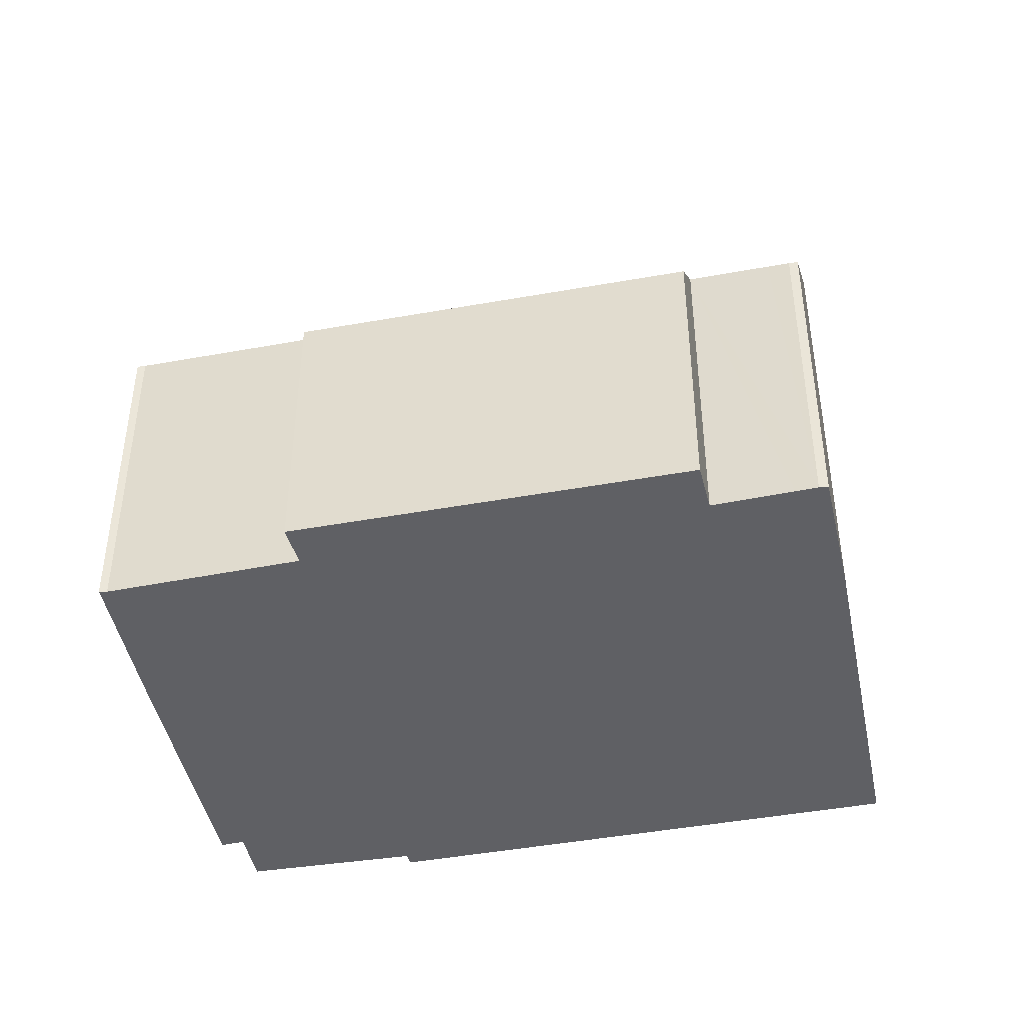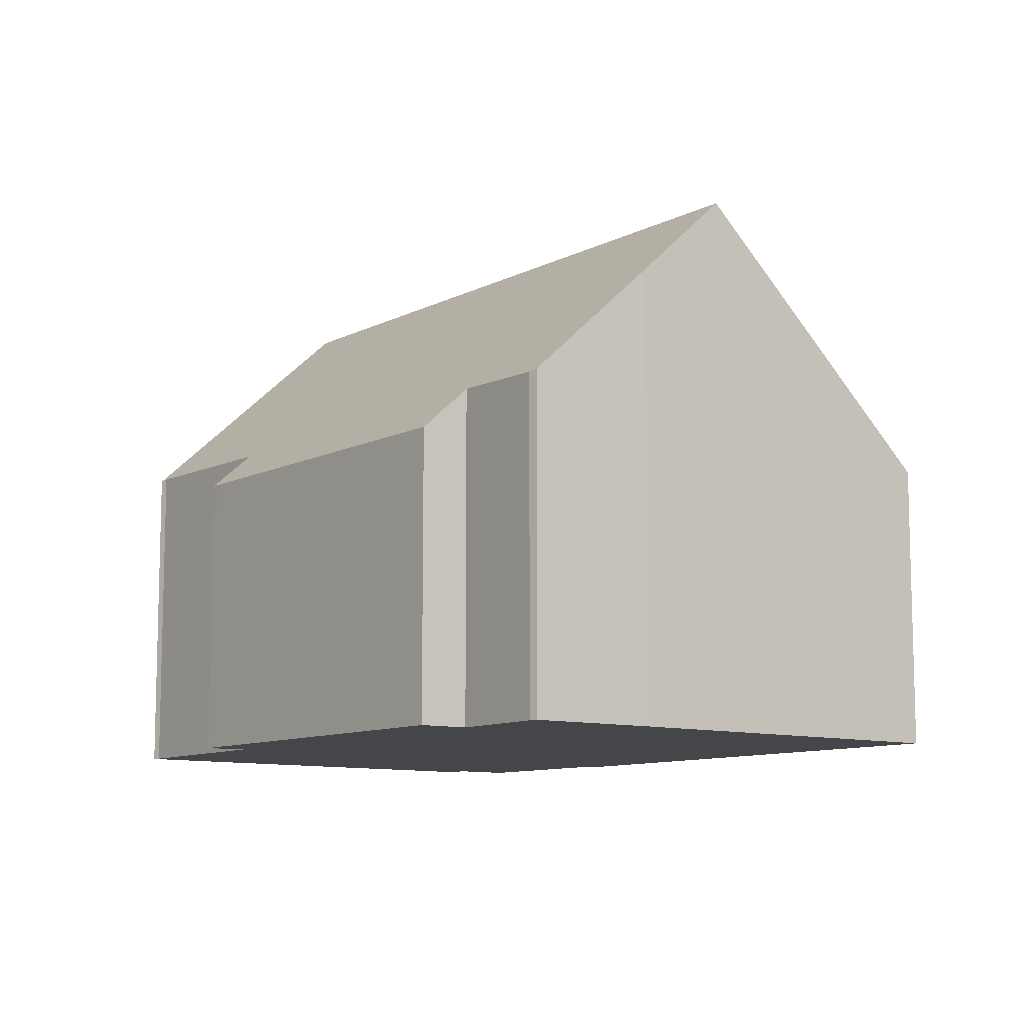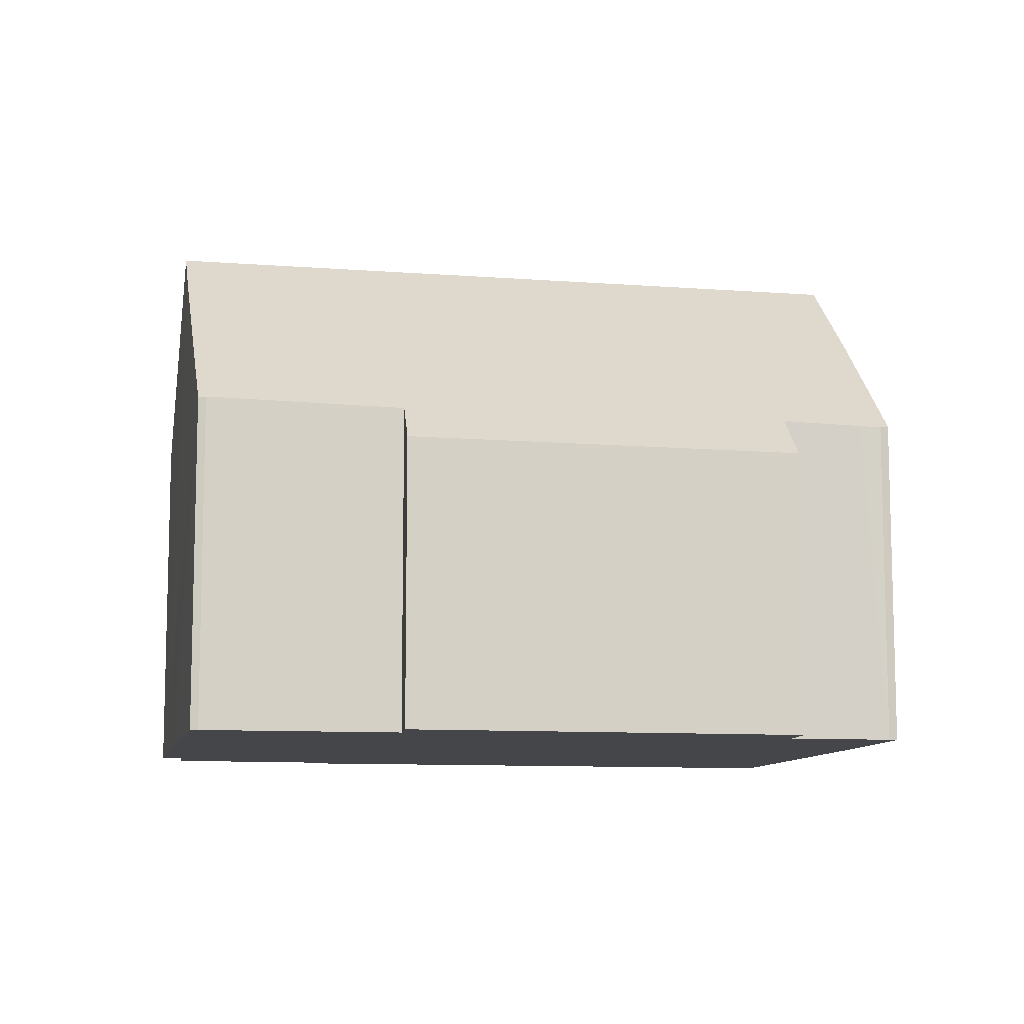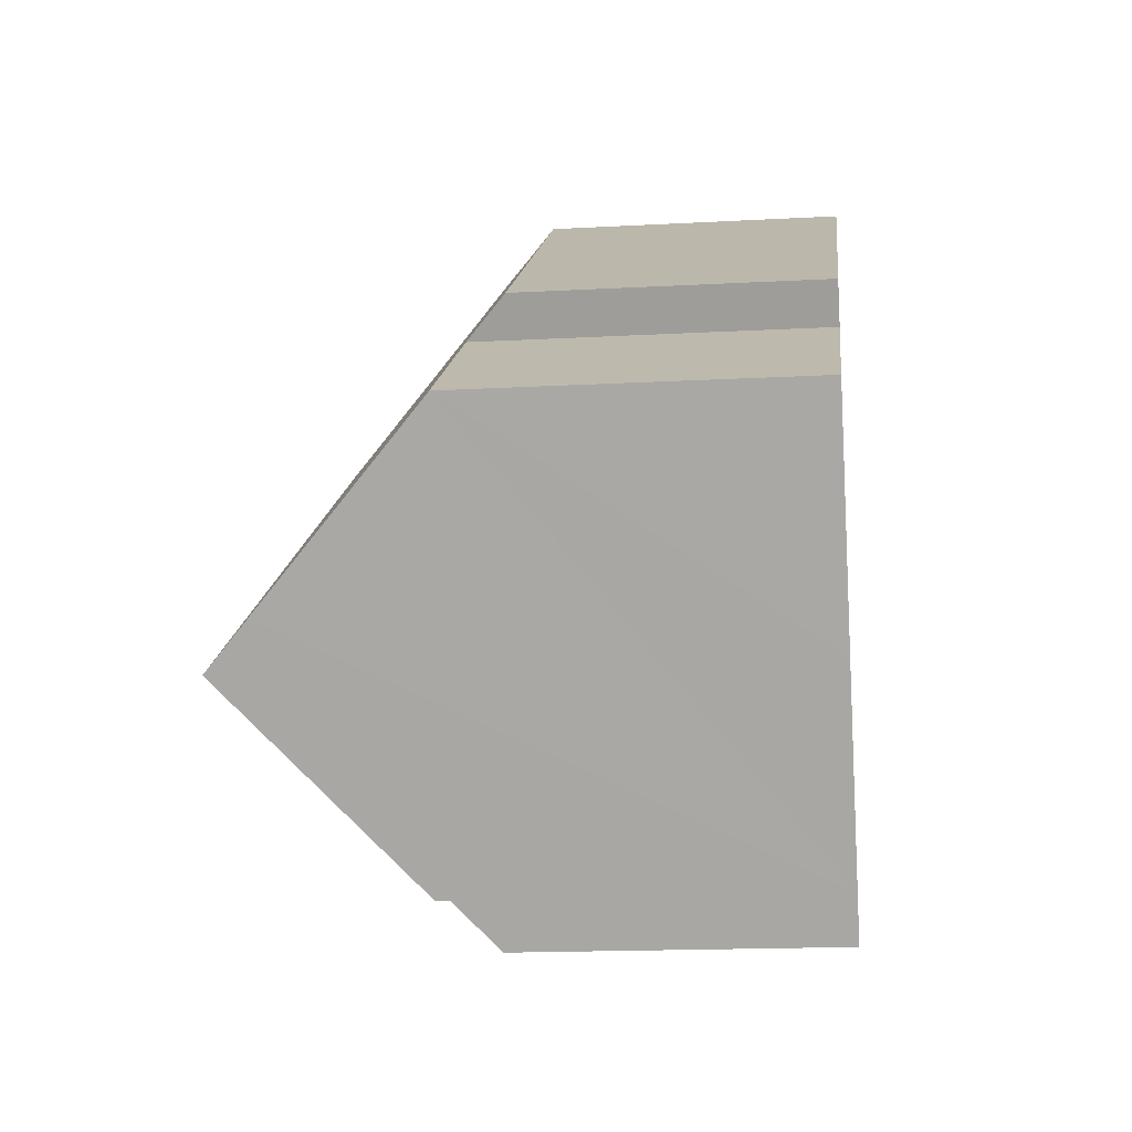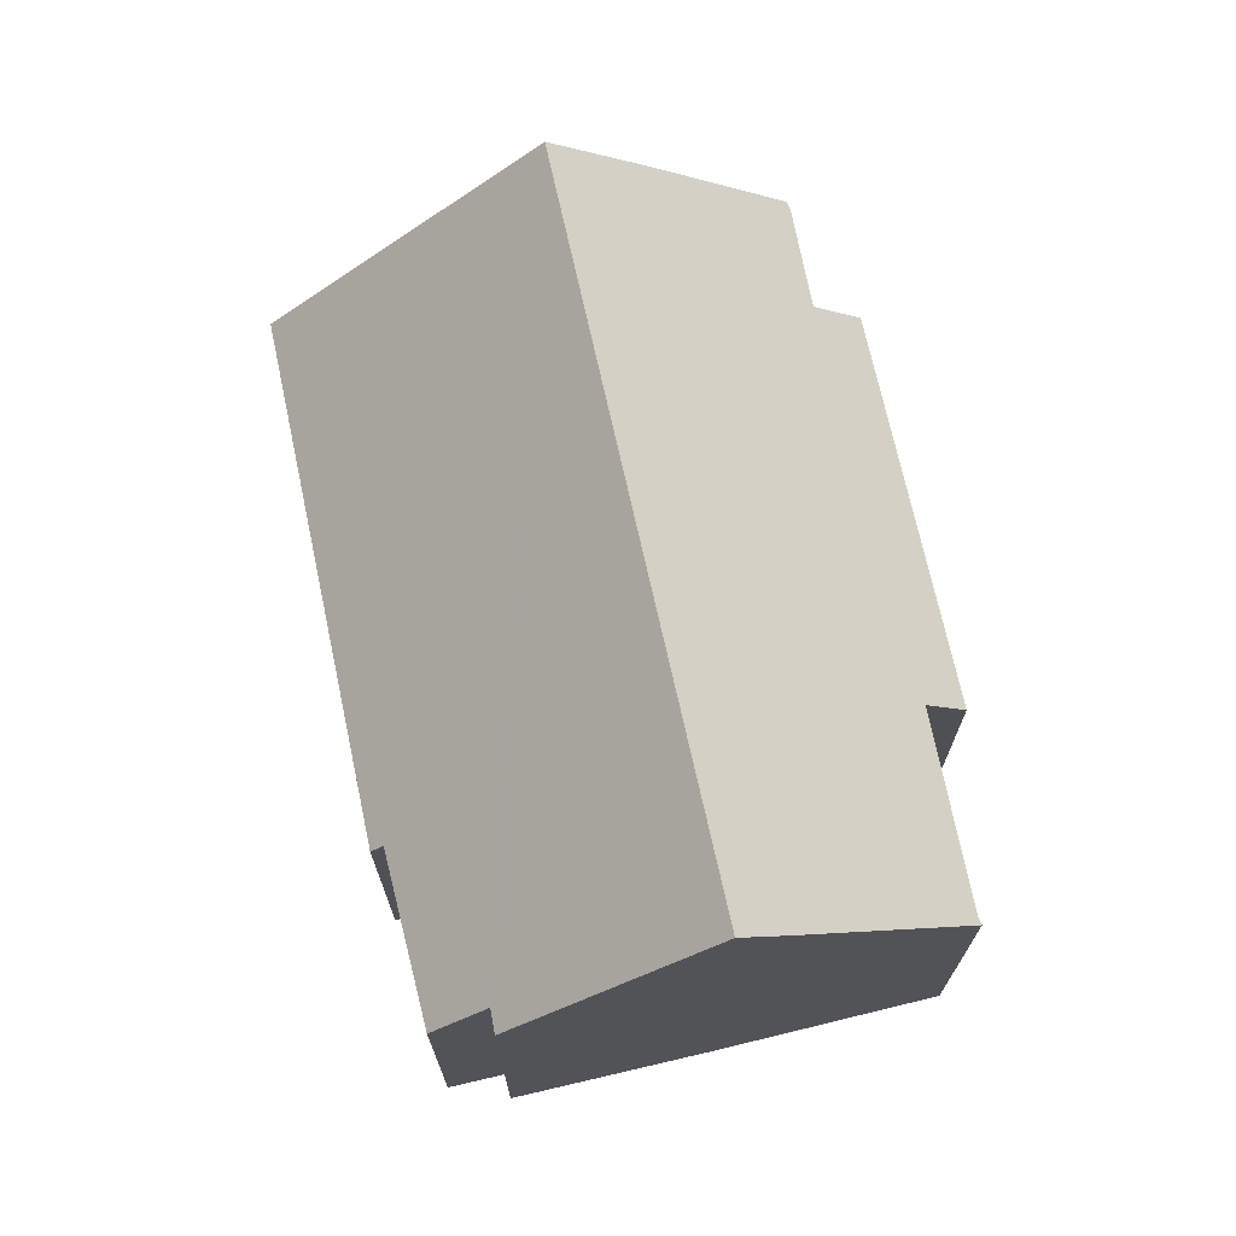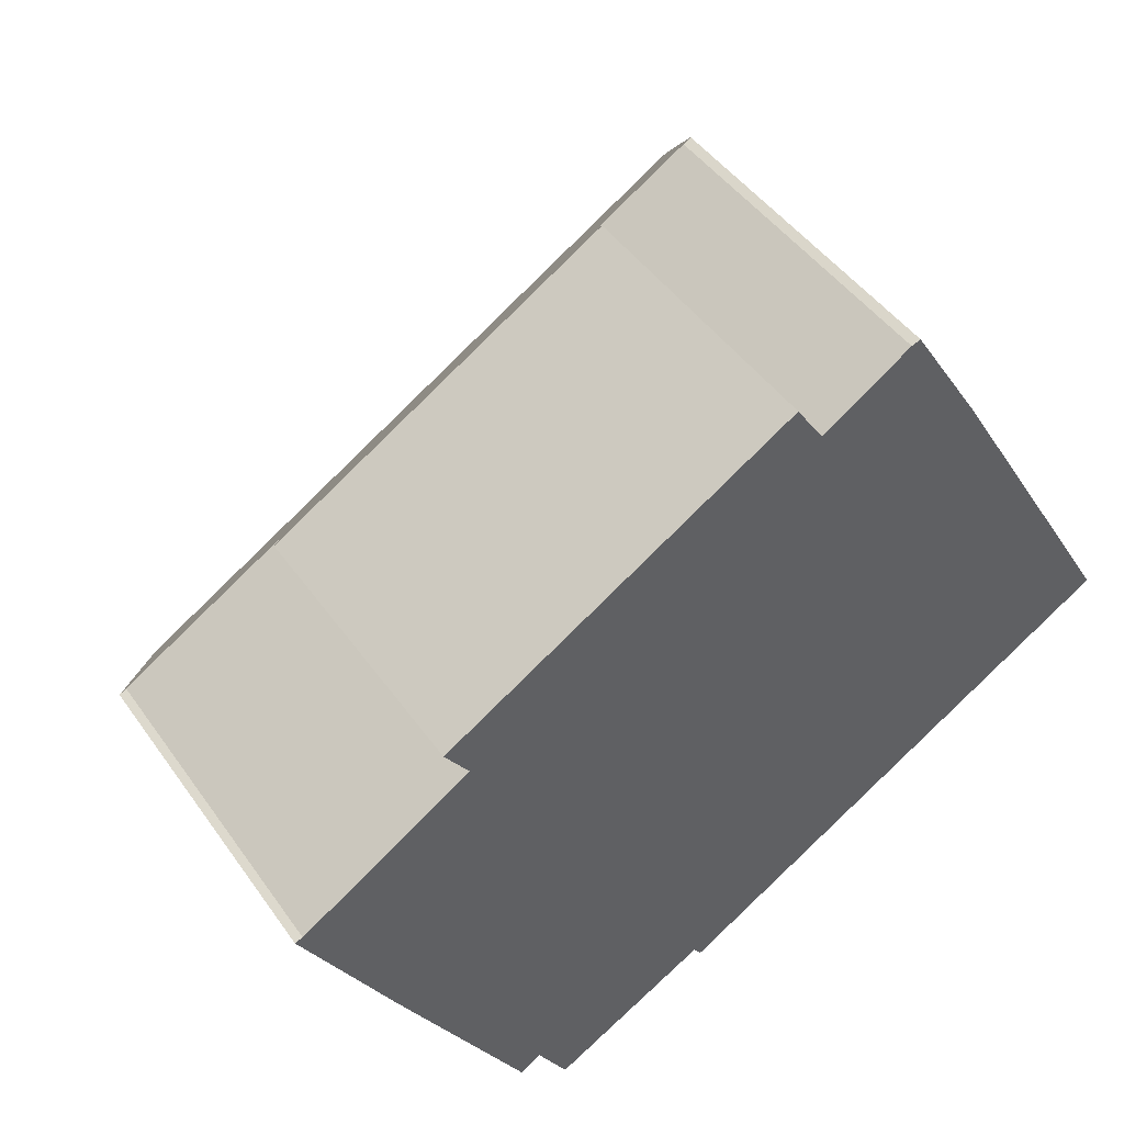
<metadata>
{"format":"obj","ext":"obj","renderer":"f3d","projection":"perspective","resolution":1024,"background":"white","views":[{"elev":-43.9,"azim":-19.4,"up":"+Y"},{"elev":-9.9,"azim":21.2,"up":"+Y"},{"elev":-9.9,"azim":-42.4,"up":"+Y"},{"elev":-16.4,"azim":-83.6,"up":"+Z"},{"elev":71.3,"azim":-133.7,"up":"+Y"},{"elev":45.7,"azim":-33.0,"up":"+Z"}]}
</metadata>
<code>
v  9.983 6.657 -7.874
v  17.19 12.47 4.104
v  20.47 6.745 -1.407
v  9.812 6.931 -7.618
v  6.273 7.041 -9.618
v  5.574 8.264 -8.438
v  5.104 8.243 -8.751
v  2.697 12.47 -4.672
v  3.685 6.716 3.464
v  4.067 7.597 2.541
v  3.501 6.717 3.351
v  11.49 6.676 8.247
v  0.179 7.694 0.059
v  2.128 11.47 -3.708
v  0 7.656 4.688e-16
v  12.13 7.704 7.285
v  13.73 7.646 8.327
v  14.16 7.63 8.612
v  14.37 7.667 8.687
v  16.02 10.43 6.069
v  14.16 -5.273e-16 8.612
v  13.73 -5.099e-16 8.327
v  12.13 -4.461e-16 7.285
v  0.179 -3.613e-18 0.059
v  4.067 -1.556e-16 2.541
v  3.501 -2.052e-16 3.351
v  11.49 -5.05e-16 8.247
v  3.685 -2.121e-16 3.464
v  14.37 -5.319e-16 8.687
v  0 0 0
v  16.02 -3.716e-16 6.069
v  20.47 8.615e-17 -1.407
v  17.19 -2.513e-16 4.104
v  9.983 4.821e-16 -7.874
v  6.273 5.889e-16 -9.618
v  9.812 4.665e-16 -7.618
v  5.574 5.167e-16 -8.438
v  5.104 5.358e-16 -8.751
v  2.697 2.861e-16 -4.672
v  2.128 2.271e-16 -3.708
g defaultobject
f 1 2 3
f 2 1 4
f 2 4 5
f 2 5 6
f 2 6 7
f 2 7 8
f 9 10 11
f 10 9 12
f 13 14 15
f 14 13 10
f 14 10 8
f 8 10 2
f 2 10 16
f 16 10 12
f 2 16 17
f 2 17 18
f 2 18 19
f 2 19 20
f 17 21 18
f 21 17 16
f 21 16 22
f 22 16 23
f 24 10 13
f 10 24 25
f 26 9 11
f 9 26 12
f 12 26 27
f 27 26 28
f 18 29 19
f 29 18 21
f 15 24 13
f 24 15 30
f 19 31 20
f 31 19 29
f 20 3 2
f 3 20 31
f 3 31 32
f 32 31 33
f 12 23 16
f 23 12 27
f 32 1 3
f 1 32 34
f 4 35 5
f 35 4 36
f 37 7 6
f 7 37 38
f 1 36 4
f 36 1 34
f 5 37 6
f 37 5 35
f 7 14 8
f 14 7 38
f 14 38 15
f 15 38 39
f 15 39 30
f 30 39 40
f 25 11 10
f 11 25 26
f 28 23 27
f 23 28 31
f 31 28 33
f 33 28 26
f 33 26 25
f 33 25 24
f 33 24 32
f 32 24 30
f 32 30 40
f 32 40 39
f 32 39 36
f 32 36 34
f 21 31 29
f 31 21 22
f 31 22 23
f 39 37 36
f 37 39 38
f 35 36 37

</code>
